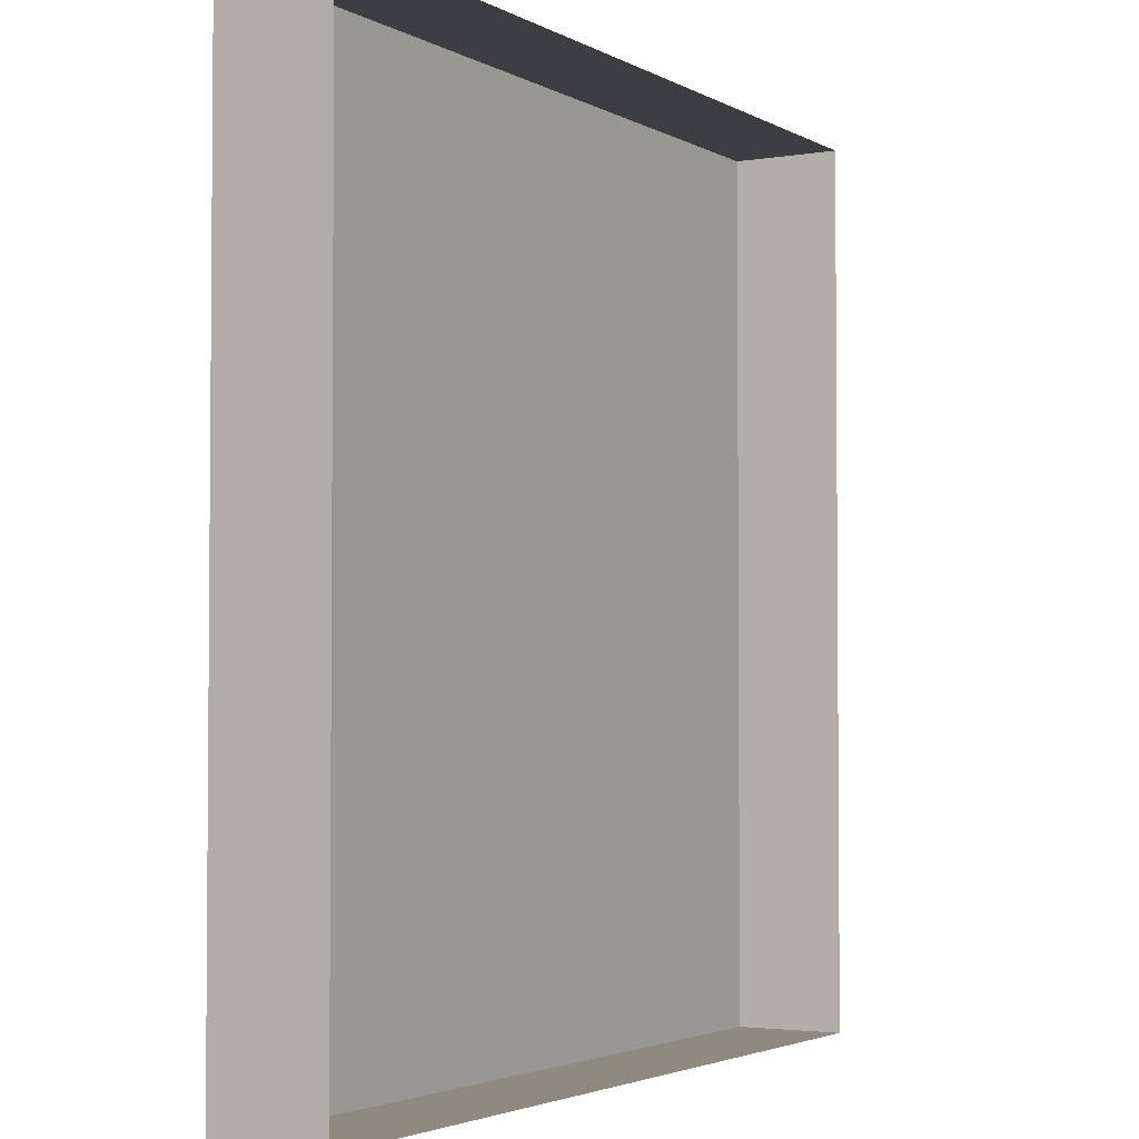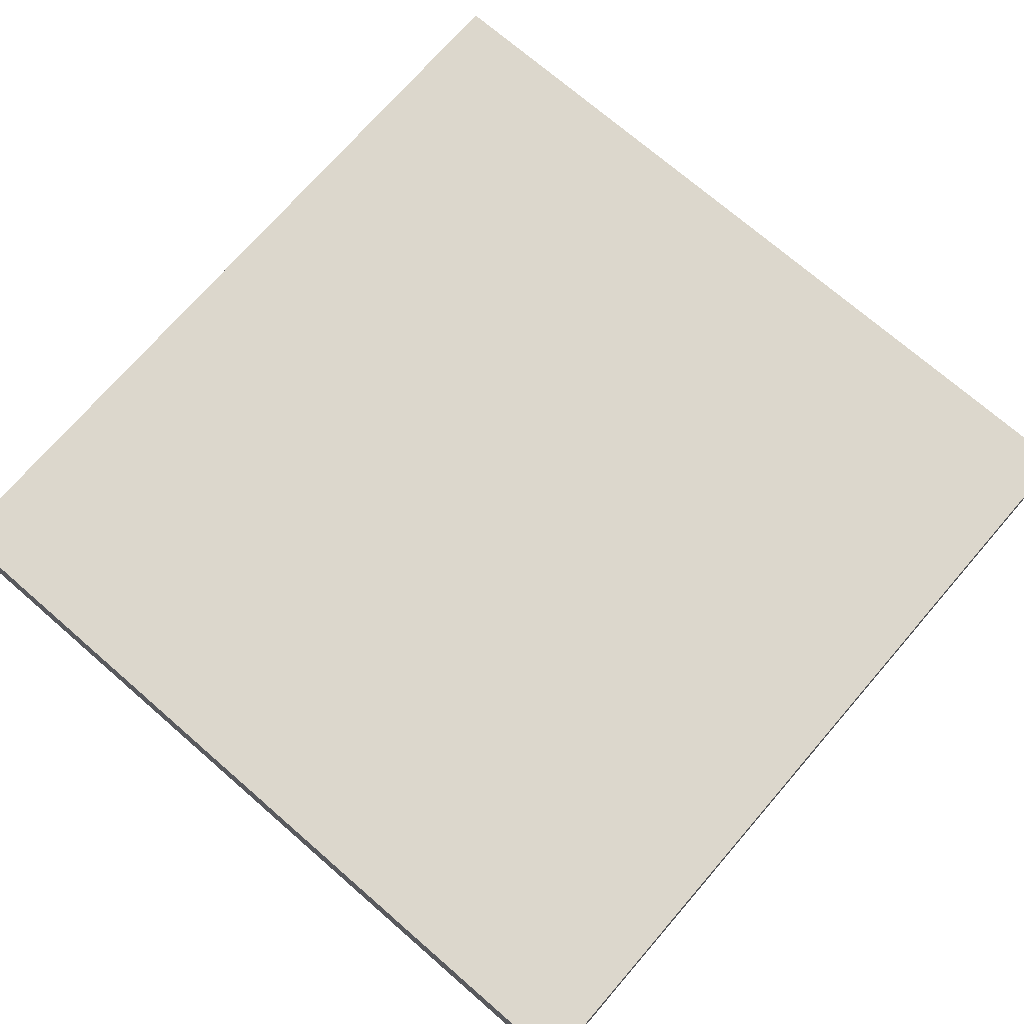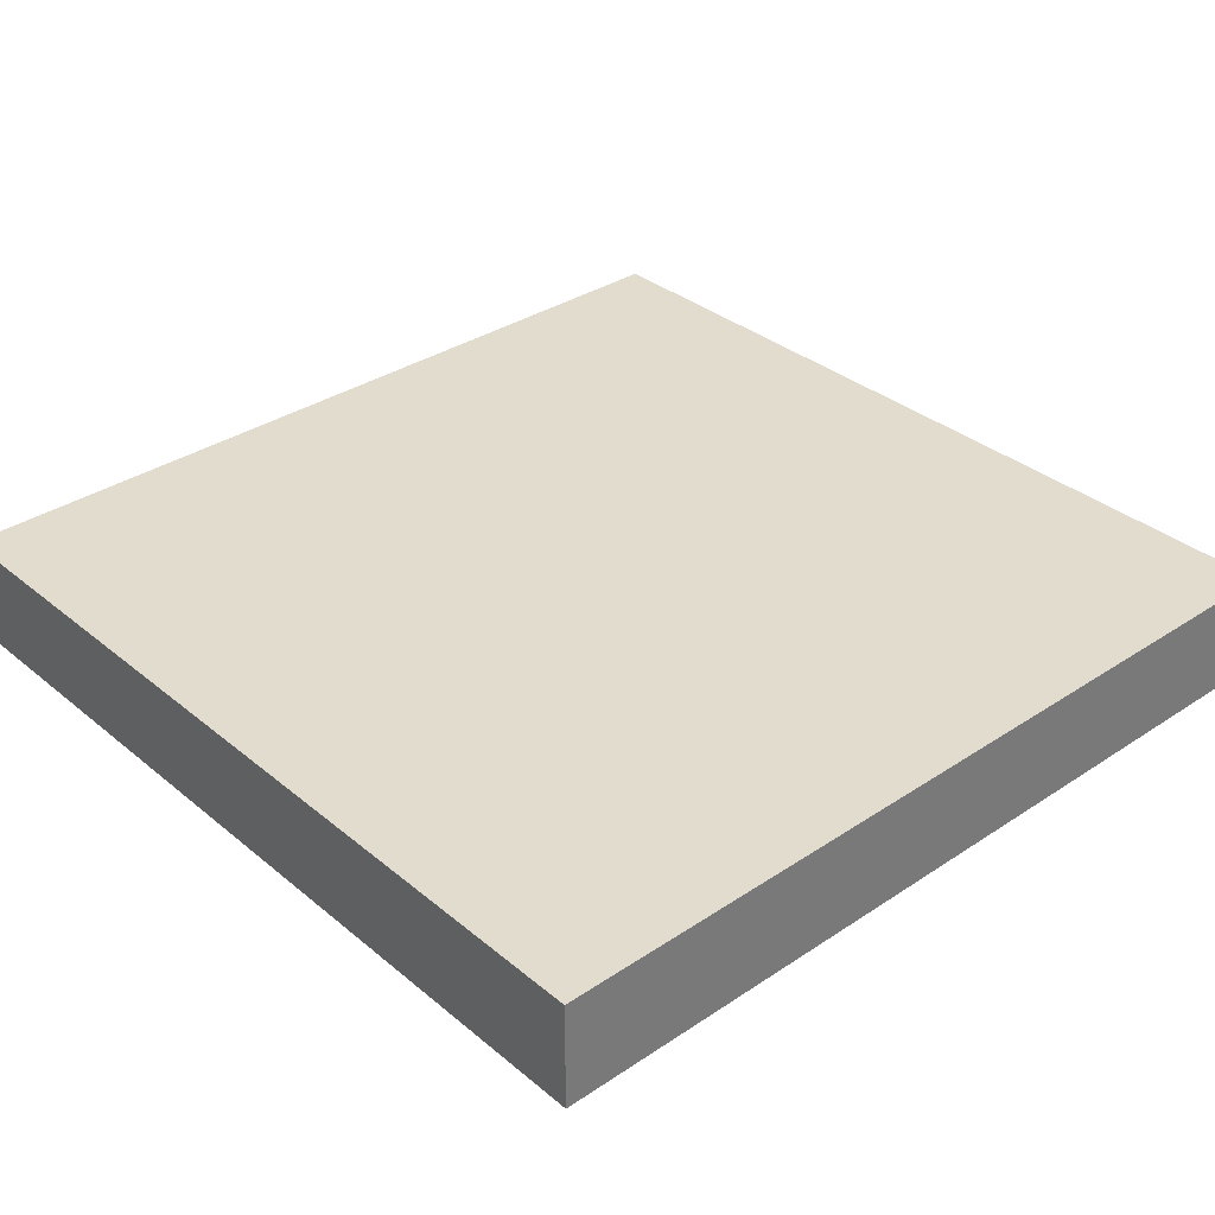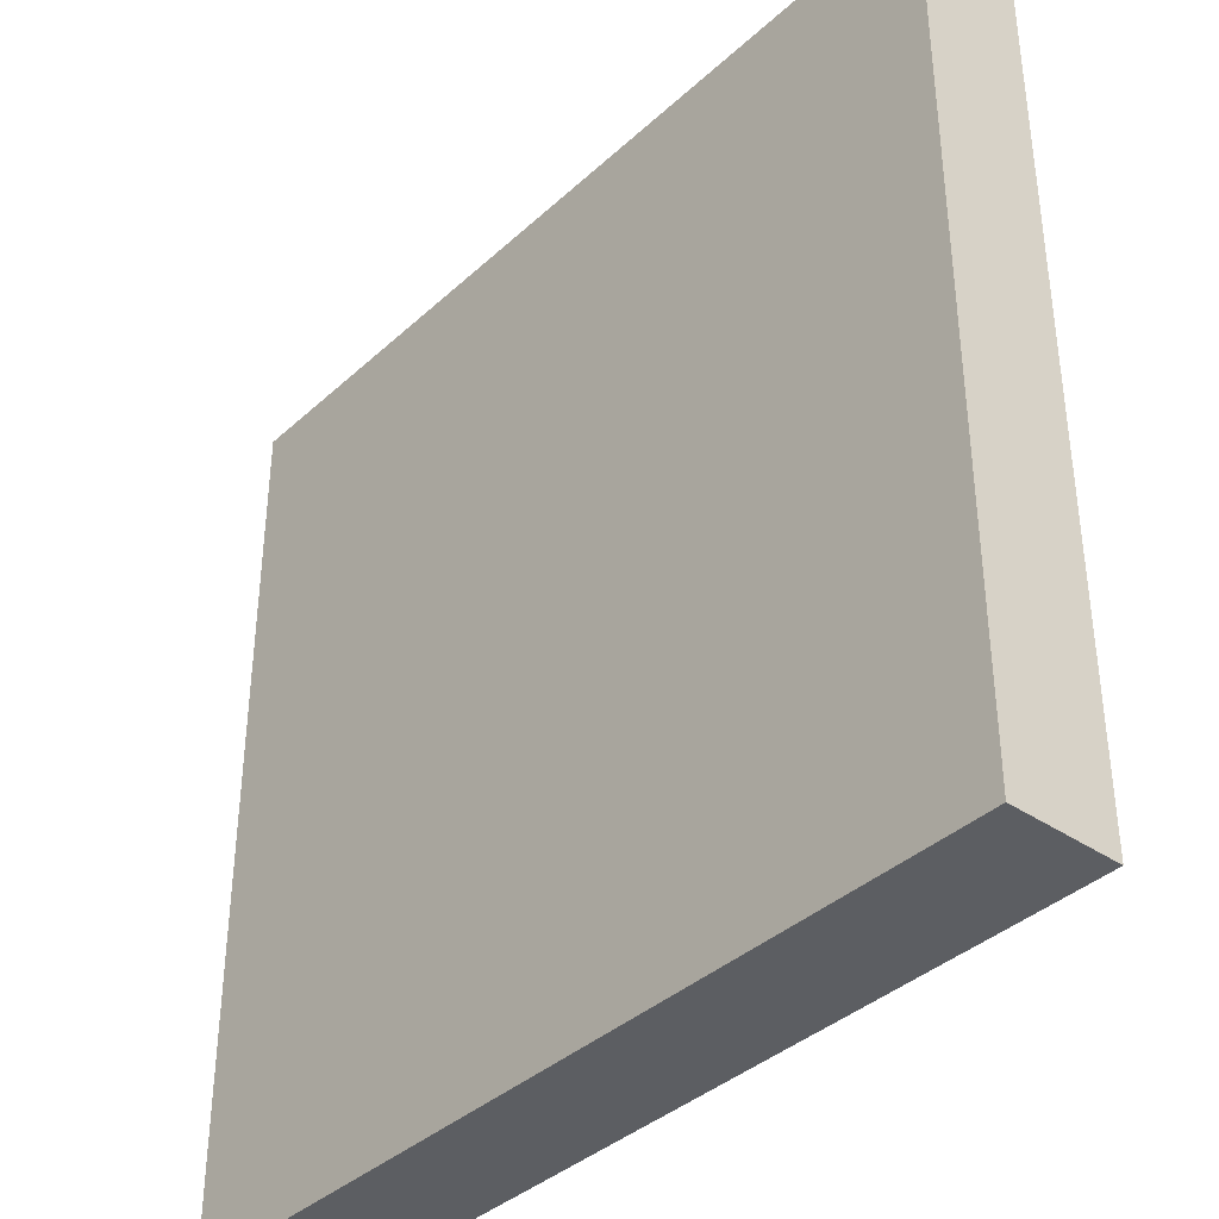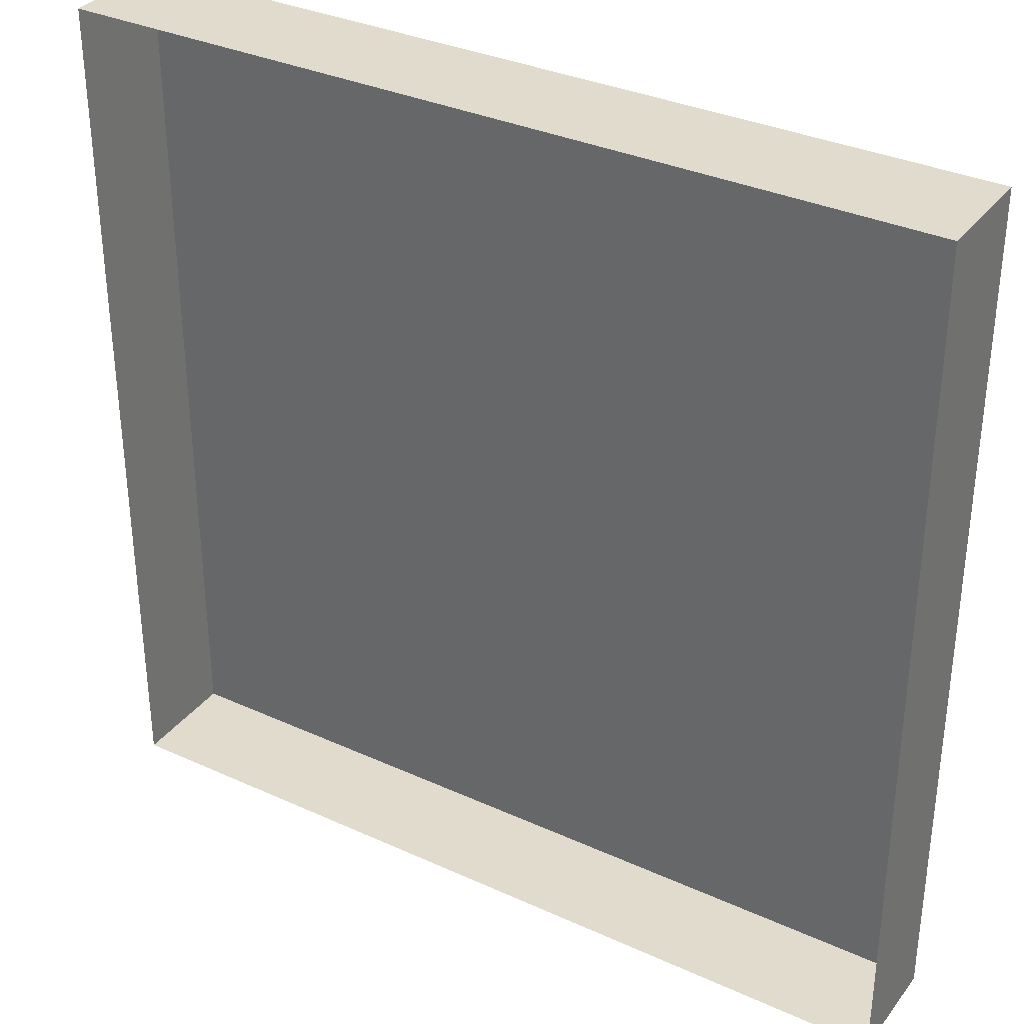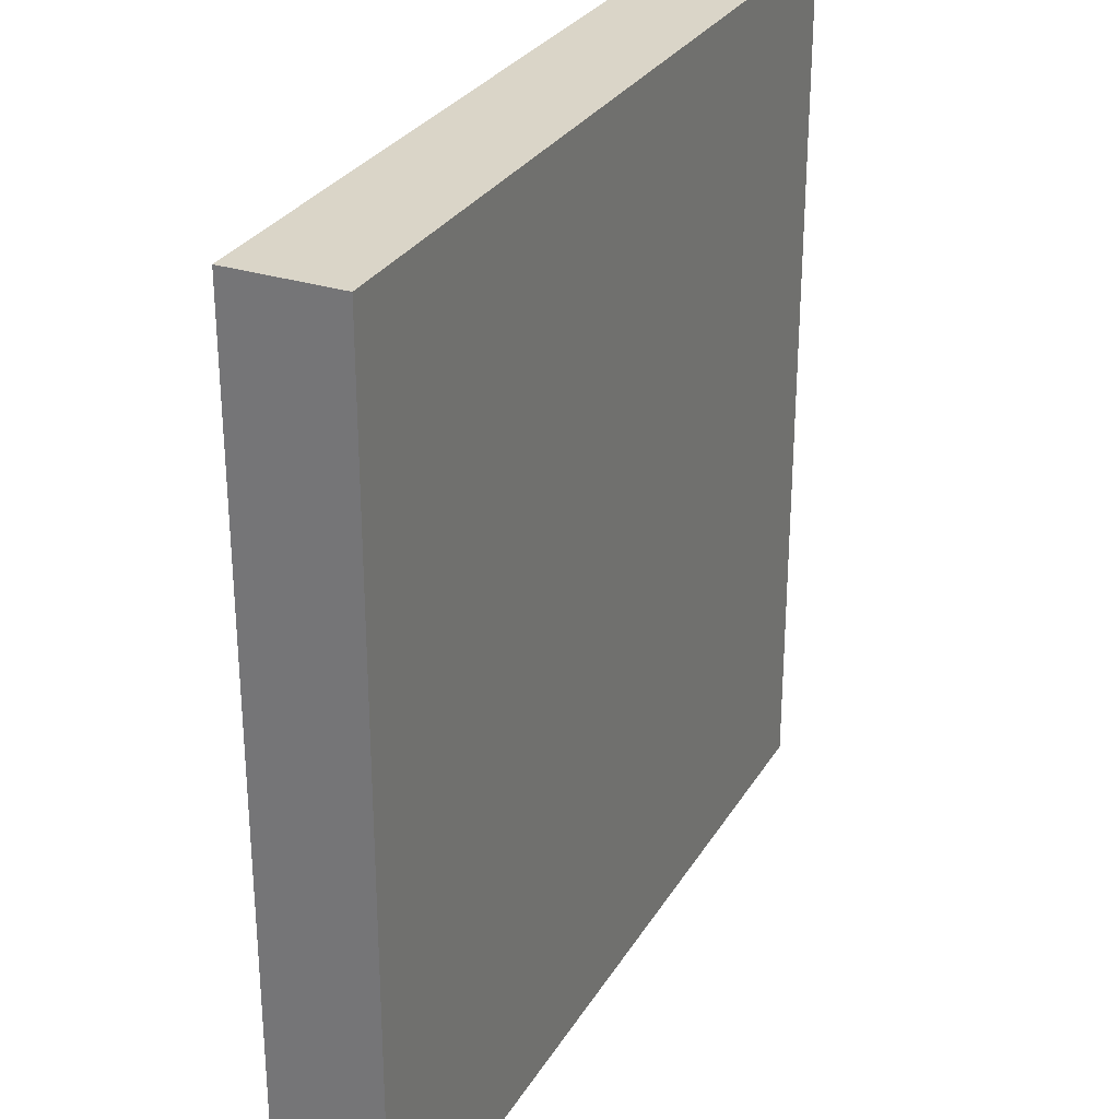
<metadata>
{"format":"obj","ext":"obj","renderer":"f3d","projection":"perspective","resolution":1024,"background":"white","views":[{"elev":-3.0,"azim":-60.1,"up":"+Z"},{"elev":72.8,"azim":40.9,"up":"+Y"},{"elev":34.0,"azim":138.0,"up":"+Y"},{"elev":-38.0,"azim":-131.0,"up":"+Z"},{"elev":33.9,"azim":31.7,"up":"+Z"},{"elev":29.1,"azim":115.4,"up":"+Z"}]}
</metadata>
<code>
o dirt-low_Cube.005
v 4 -1 -4
v 4 -1 4
v -4 -1 4
v -4 -1 -4
v 4 0 -4
v 4 0 4
v -4 0 4
v -4 0 -4
g dirt-low_Cube.005_basecolors.001
f 8 7 6
f 1 4 8
f 6 2 1
f 2 6 7
f 7 8 4
f 5 8 6
f 5 1 8
f 5 6 1
f 3 2 7
f 3 7 4

</code>
